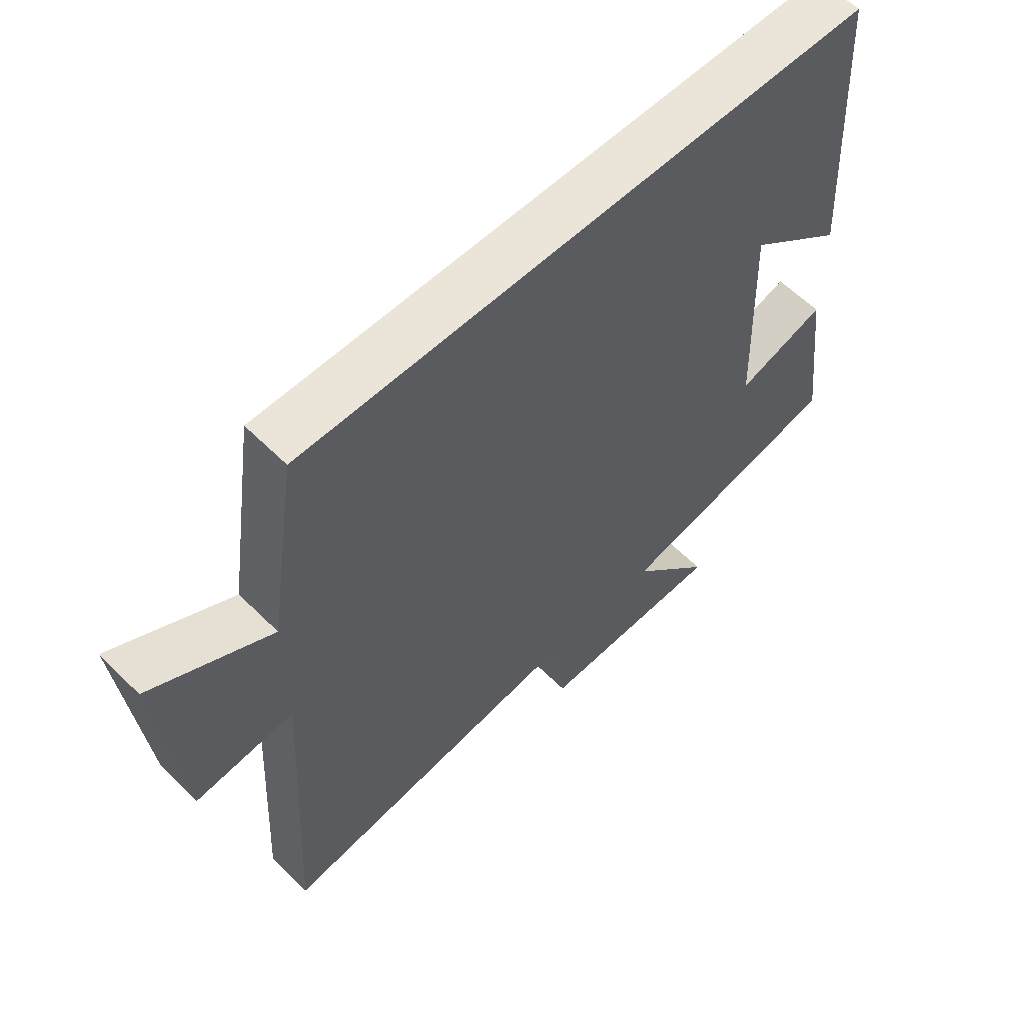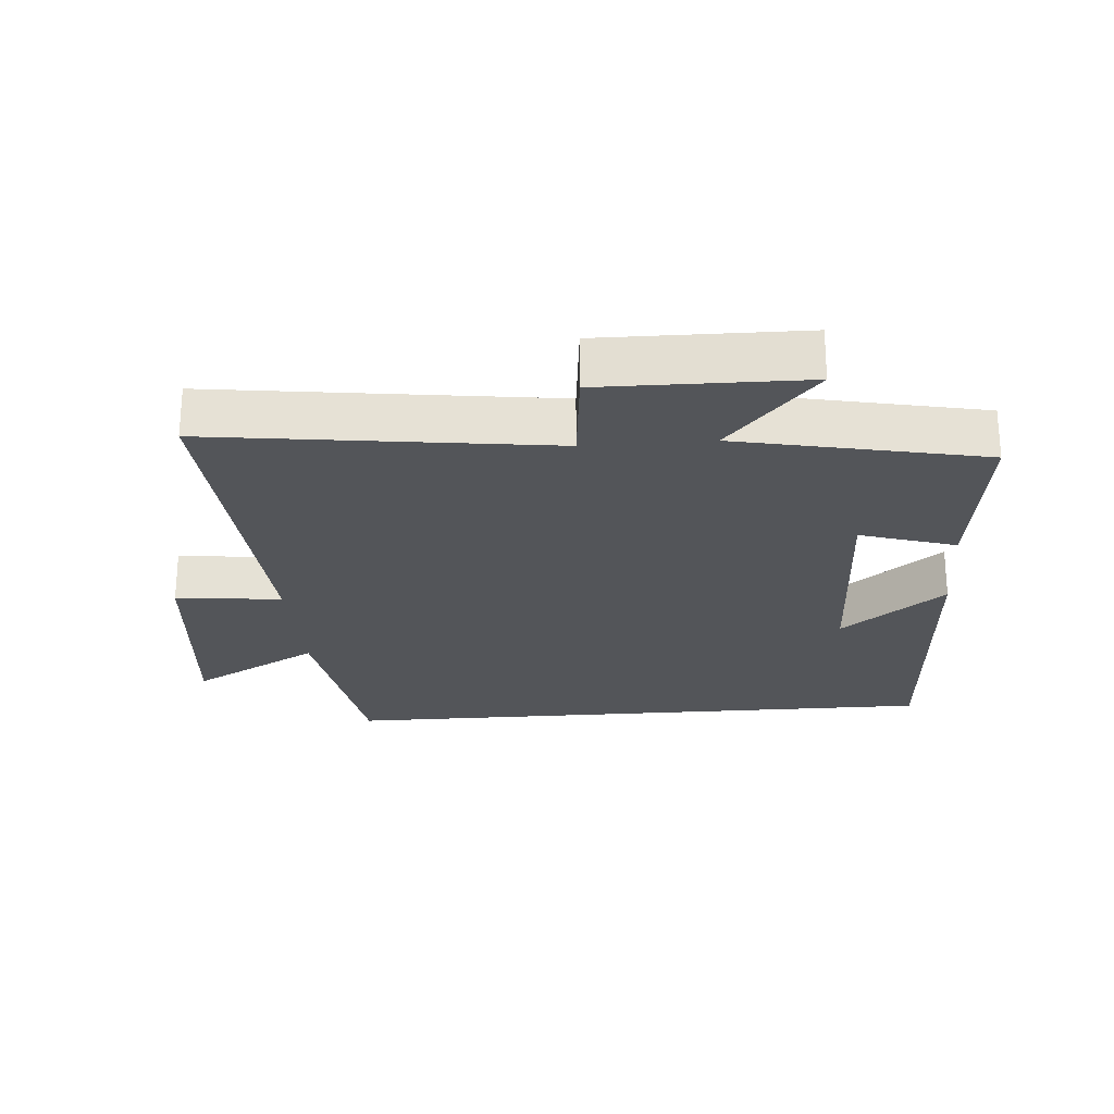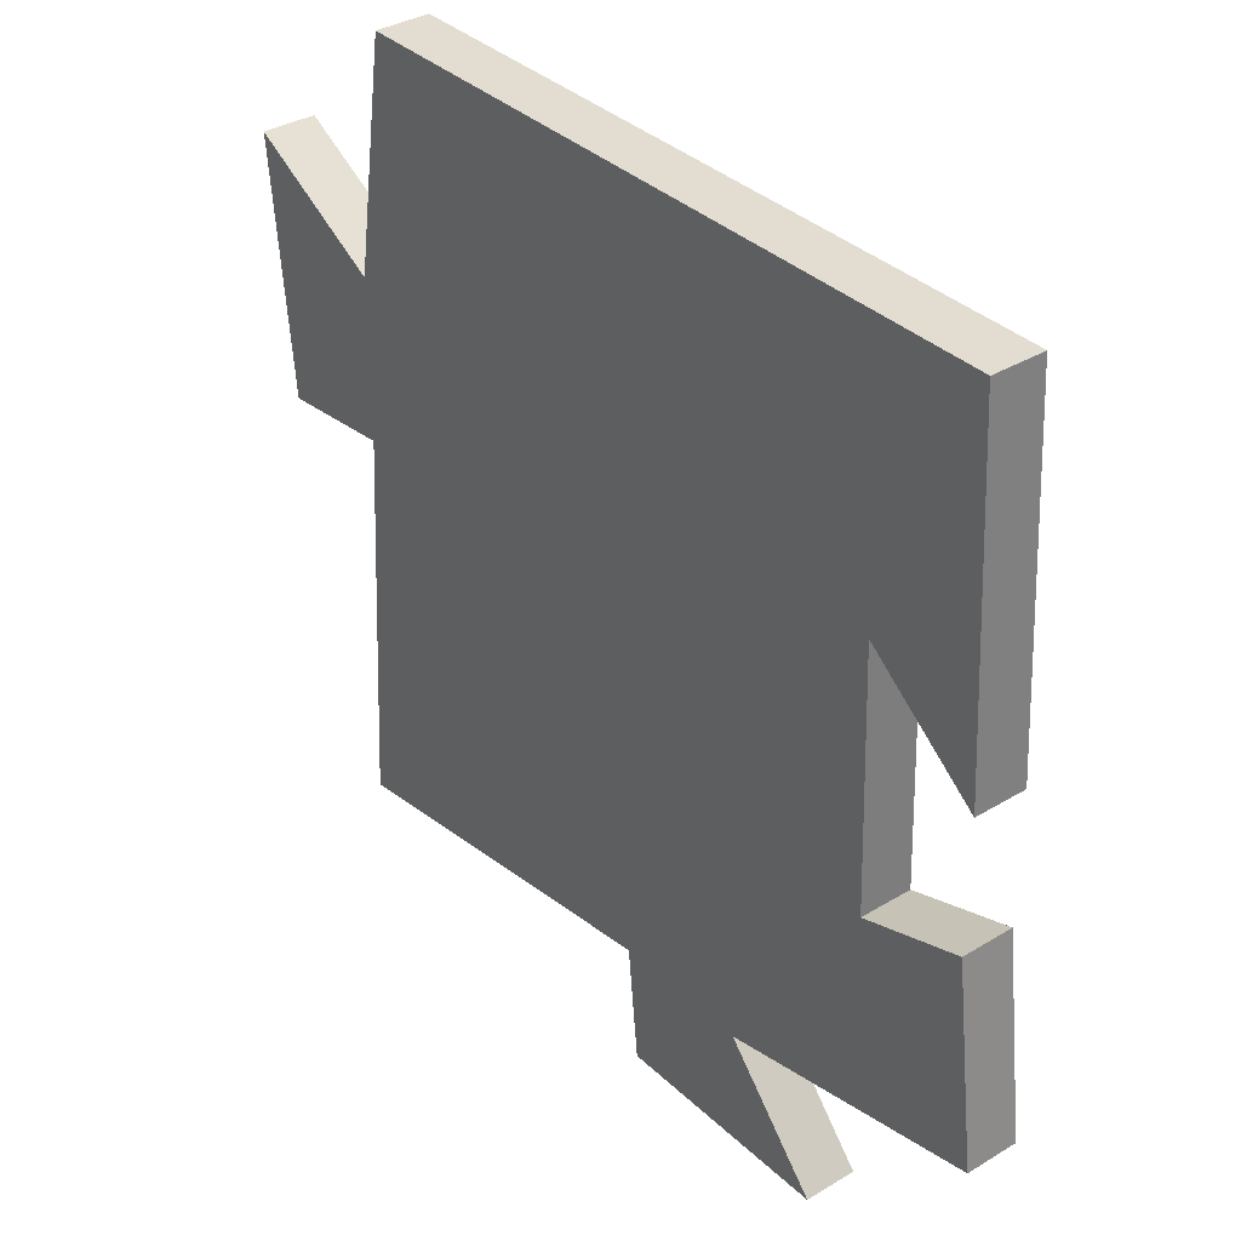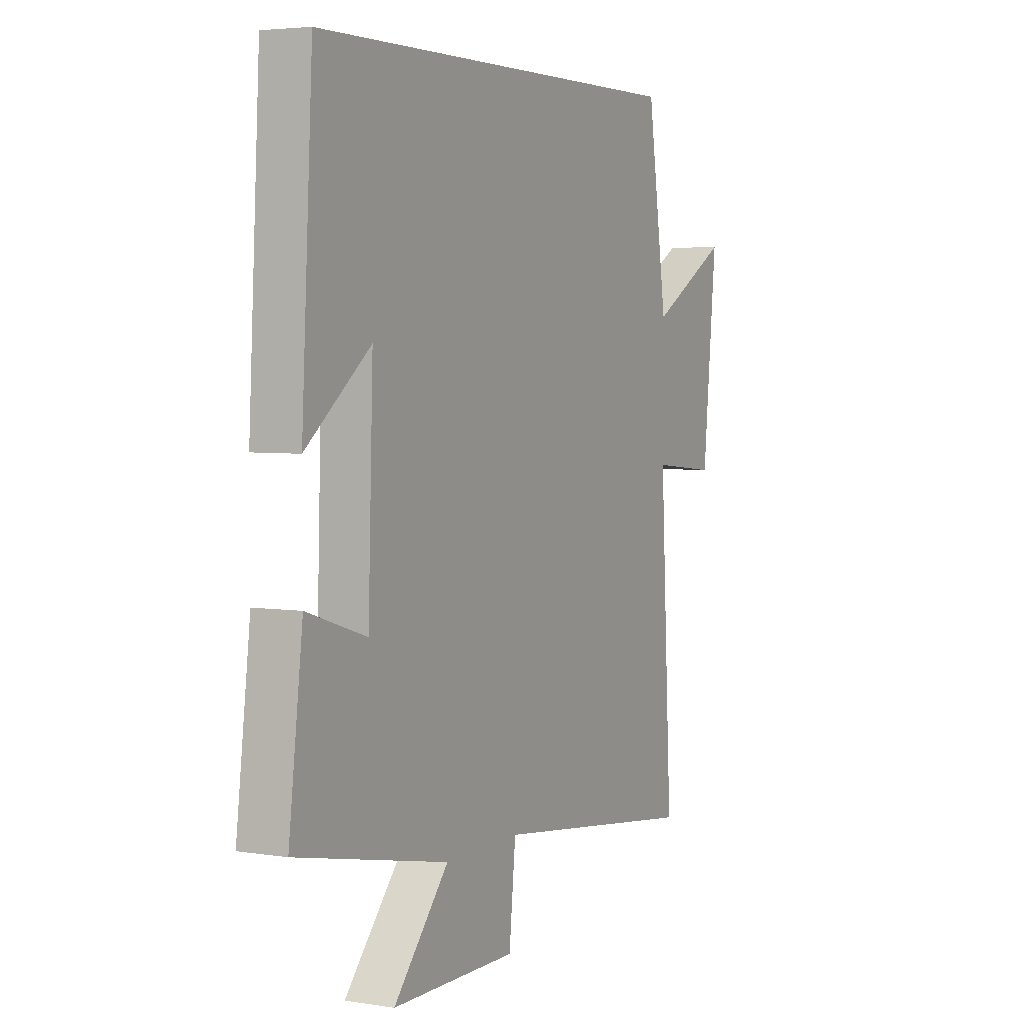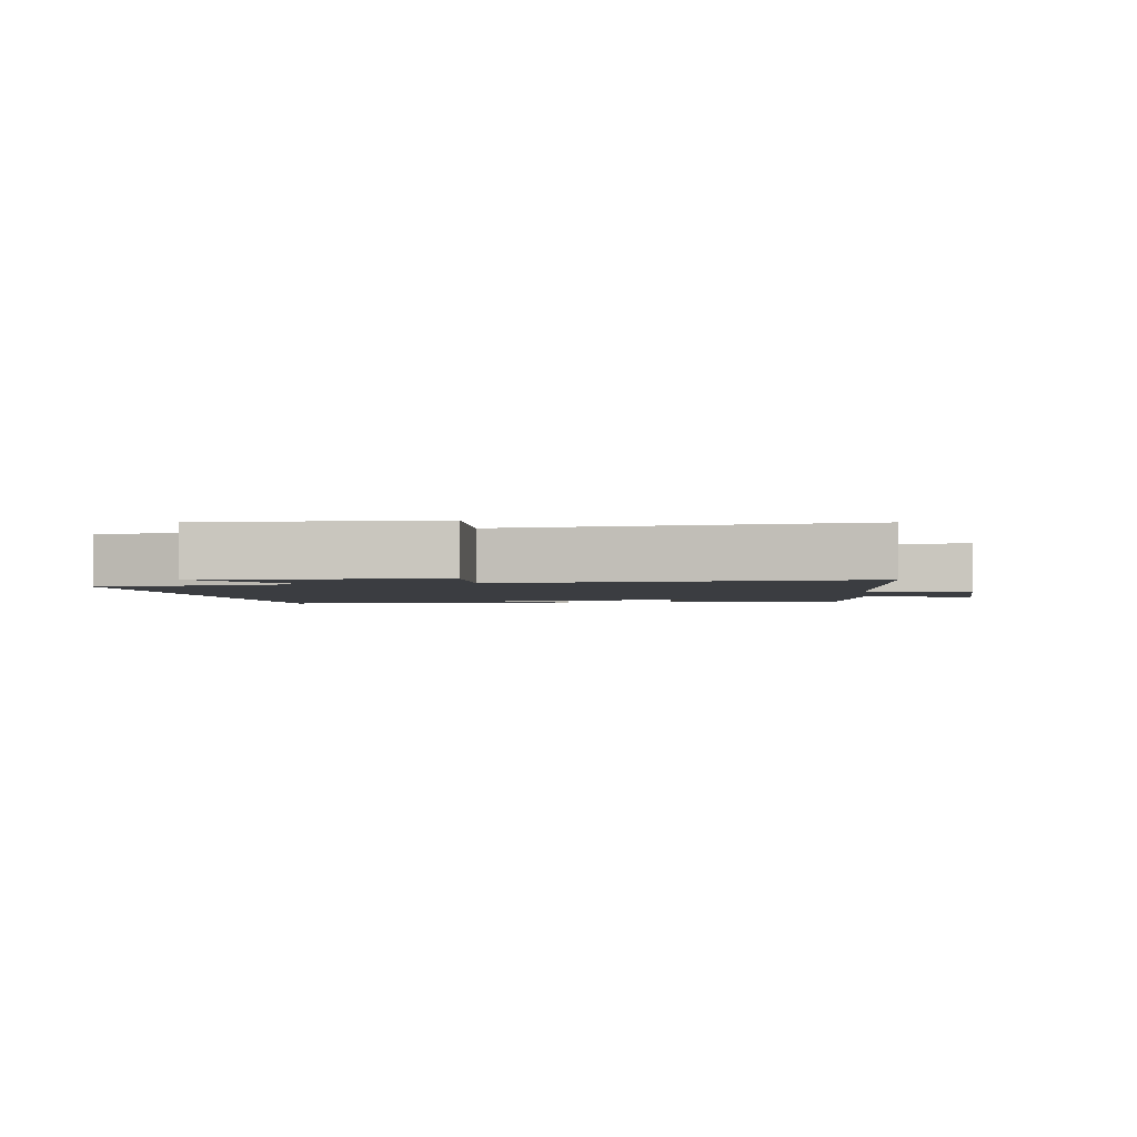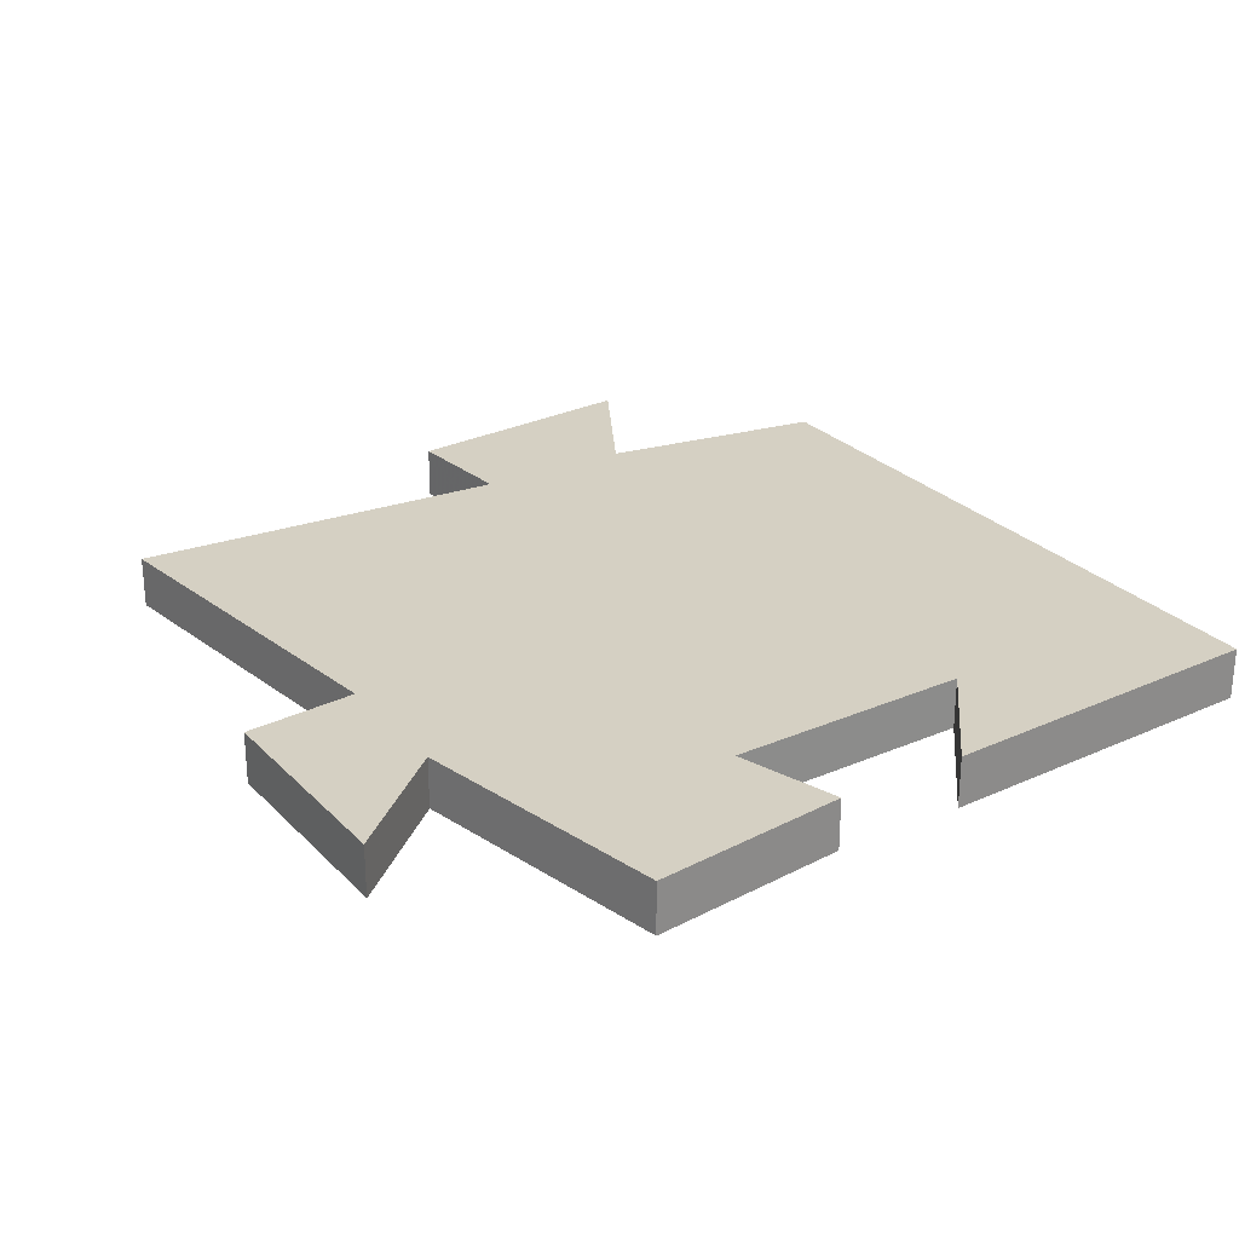
<metadata>
{"format":"obj","ext":"obj","renderer":"f3d","projection":"perspective","resolution":1024,"background":"white","views":[{"elev":59.2,"azim":135.5,"up":"+Z"},{"elev":-24.5,"azim":-175.4,"up":"+Y"},{"elev":35.2,"azim":-128.8,"up":"+Z"},{"elev":4.3,"azim":-62.8,"up":"+Z"},{"elev":-2.3,"azim":100.3,"up":"+Y"},{"elev":26.3,"azim":-122.5,"up":"+Y"}]}
</metadata>
<code>
v -0.534 0.07 -0.422
v -0.5 0.07 -0.149
v -0.356 0.07 -0.195
v -0.344 0.07 0.149
v -0.5 0.07 0.027
v -0.473 0.07 0.5
v 0.452 0.07 0.5
v 0.5 0.07 0.183
v 0.694 0.07 0.291
v 0.66 0.07 -0.051
v 0.5 0.07 -0.035
v 0.53 0.07 -0.568
v 0.021 0.07 -0.5
v 0.005 0.07 -0.656
v -0.299 0.07 -0.652
v -0.165 0.07 -0.5
v -0.534 0 -0.422
v -0.5 0 -0.149
v -0.356 0 -0.195
v -0.344 0 0.149
v -0.5 0 0.027
v -0.473 0 0.5
v 0.452 0 0.5
v 0.5 0 0.183
v 0.694 0 0.291
v 0.66 0 -0.051
v 0.5 0 -0.035
v 0.53 0 -0.568
v 0.021 0 -0.5
v 0.005 0 -0.656
v -0.299 0 -0.652
v -0.165 0 -0.5
f 13 14 15 16
f 1 2 3
f 16 1 3
f 13 16 3
f 13 3 4
f 12 13 4
f 11 12 4
f 8 9 10 11
f 8 11 4
f 7 8 4
f 6 7 4
f 4 5 6
f 32 31 30 29
f 19 18 17
f 19 17 32
f 19 32 29
f 20 19 29
f 20 29 28
f 20 28 27
f 27 26 25 24
f 20 27 24
f 20 24 23
f 20 23 22
f 22 21 20
f 1 17 18 2
f 2 18 19 3
f 3 19 20 4
f 4 20 21 5
f 5 21 22 6
f 6 22 23 7
f 7 23 24 8
f 8 24 25 9
f 9 25 26 10
f 10 26 27 11
f 11 27 28 12
f 12 28 29 13
f 13 29 30 14
f 14 30 31 15
f 15 31 32 16
f 16 32 17 1

</code>
